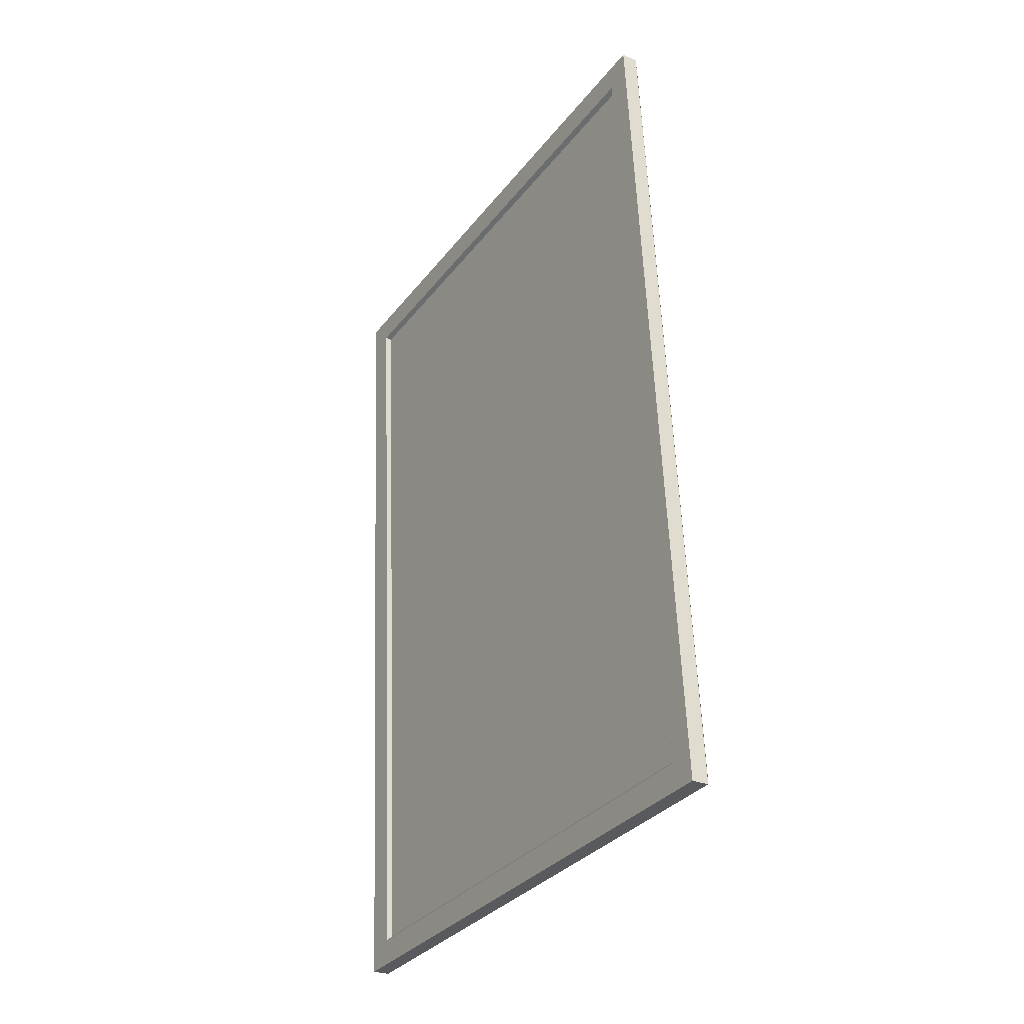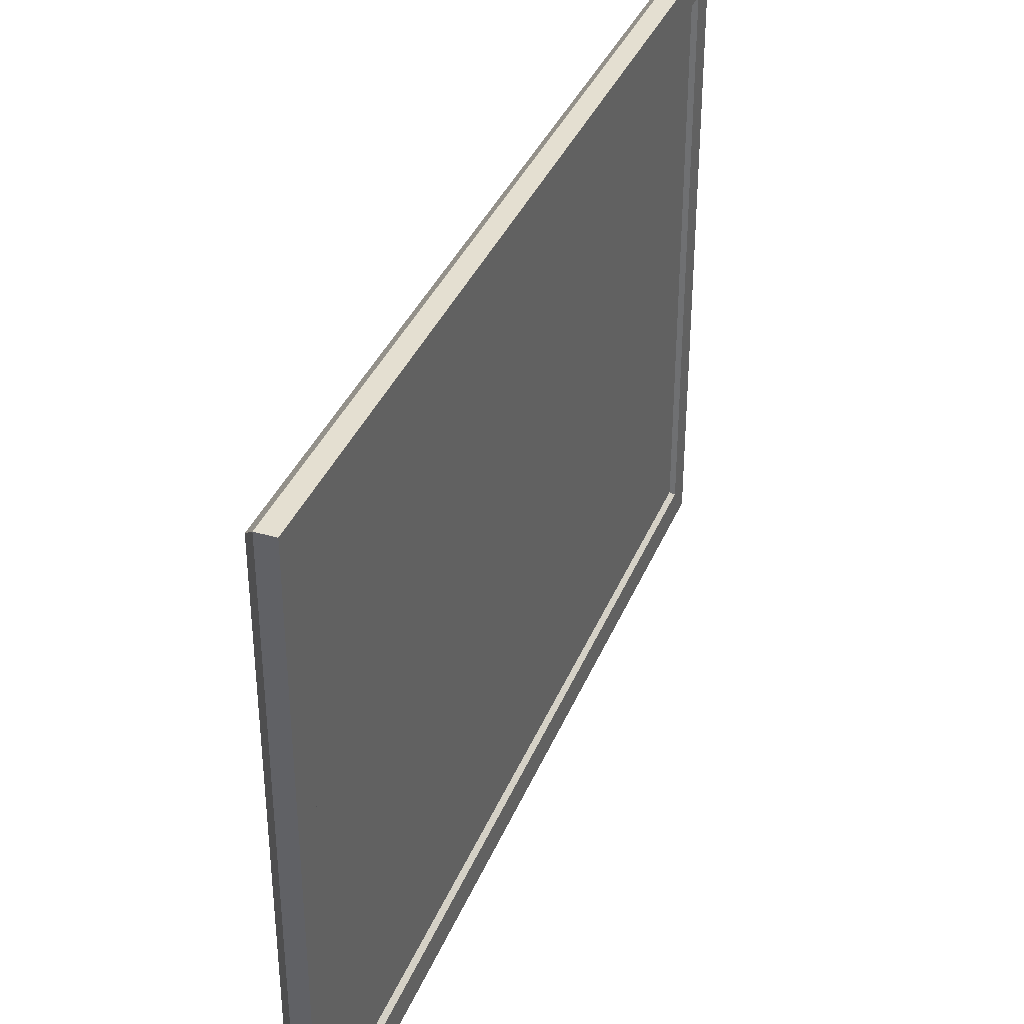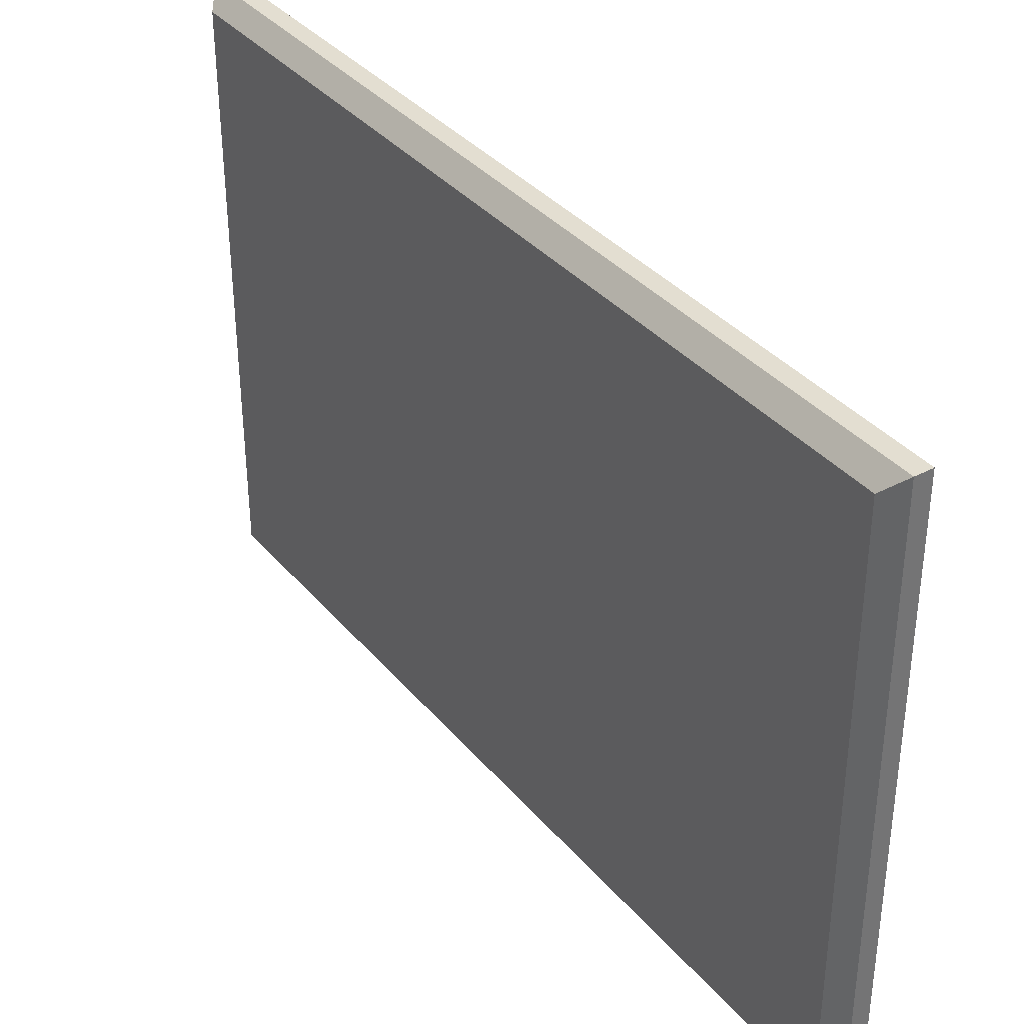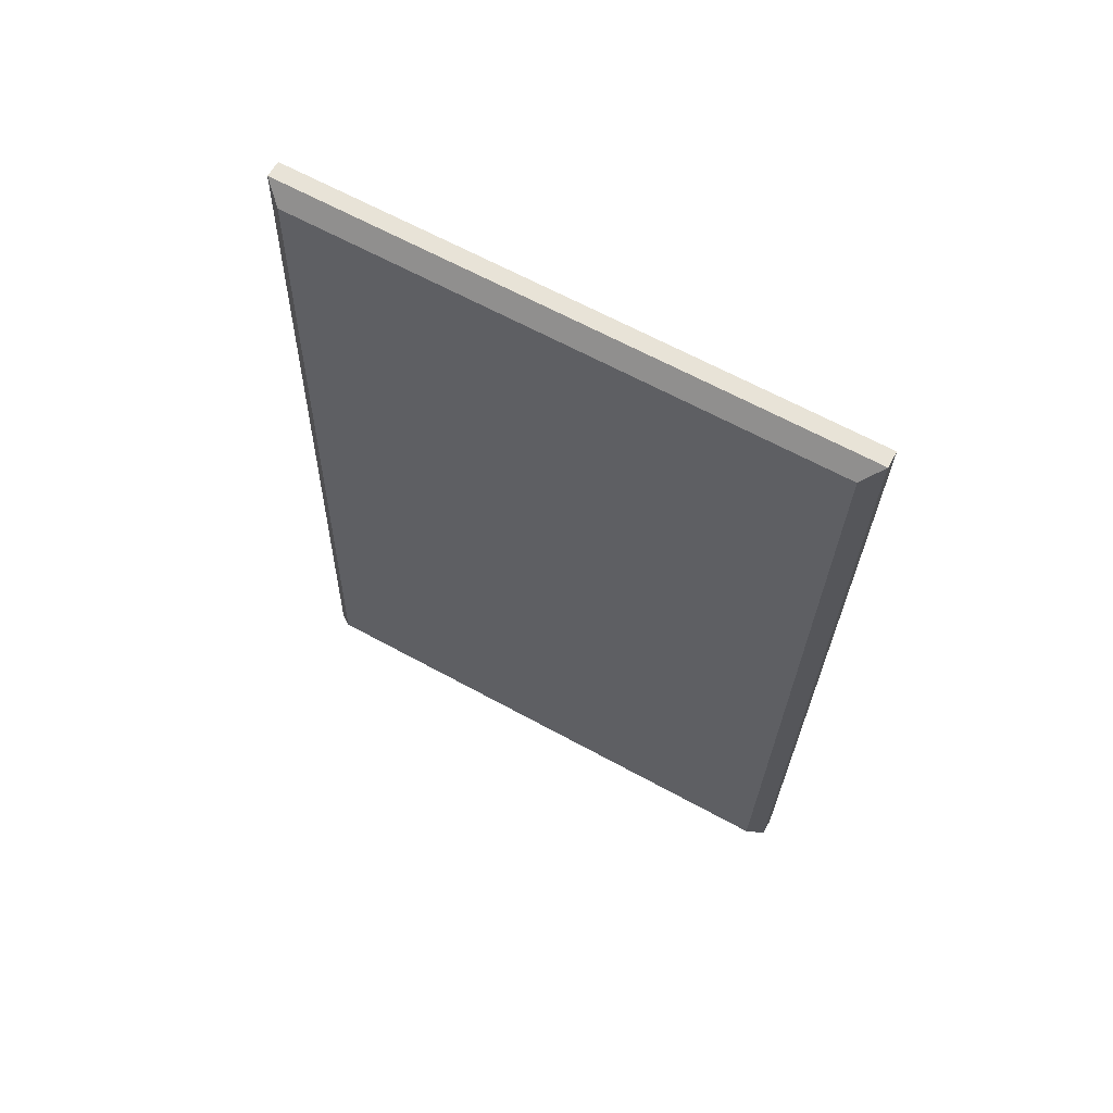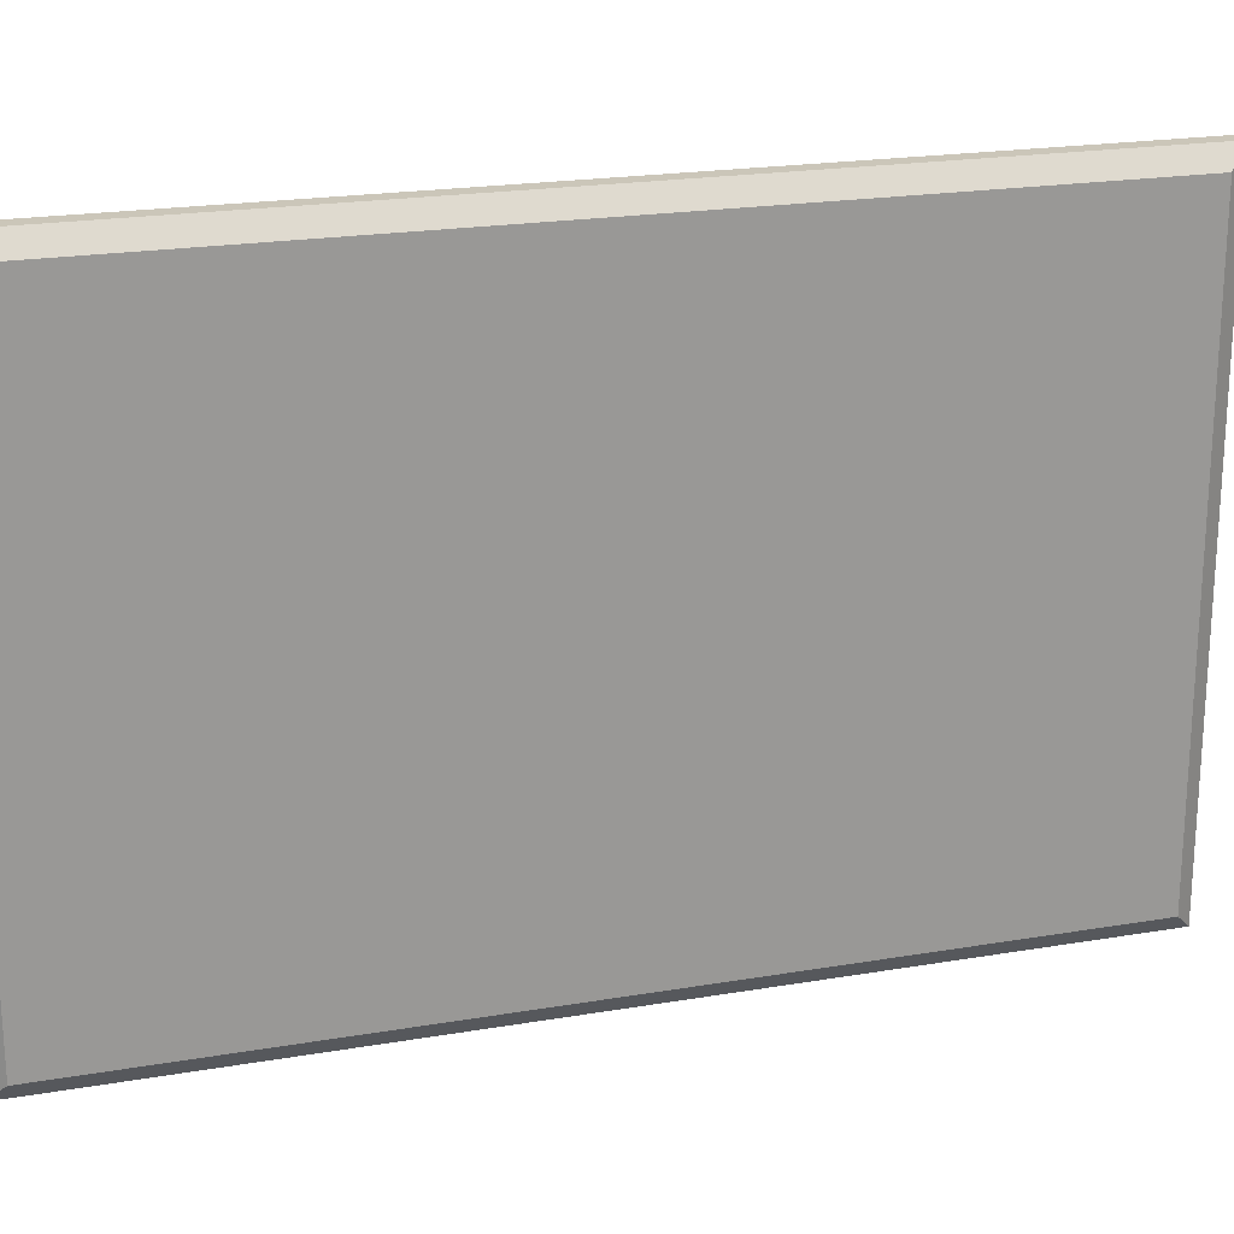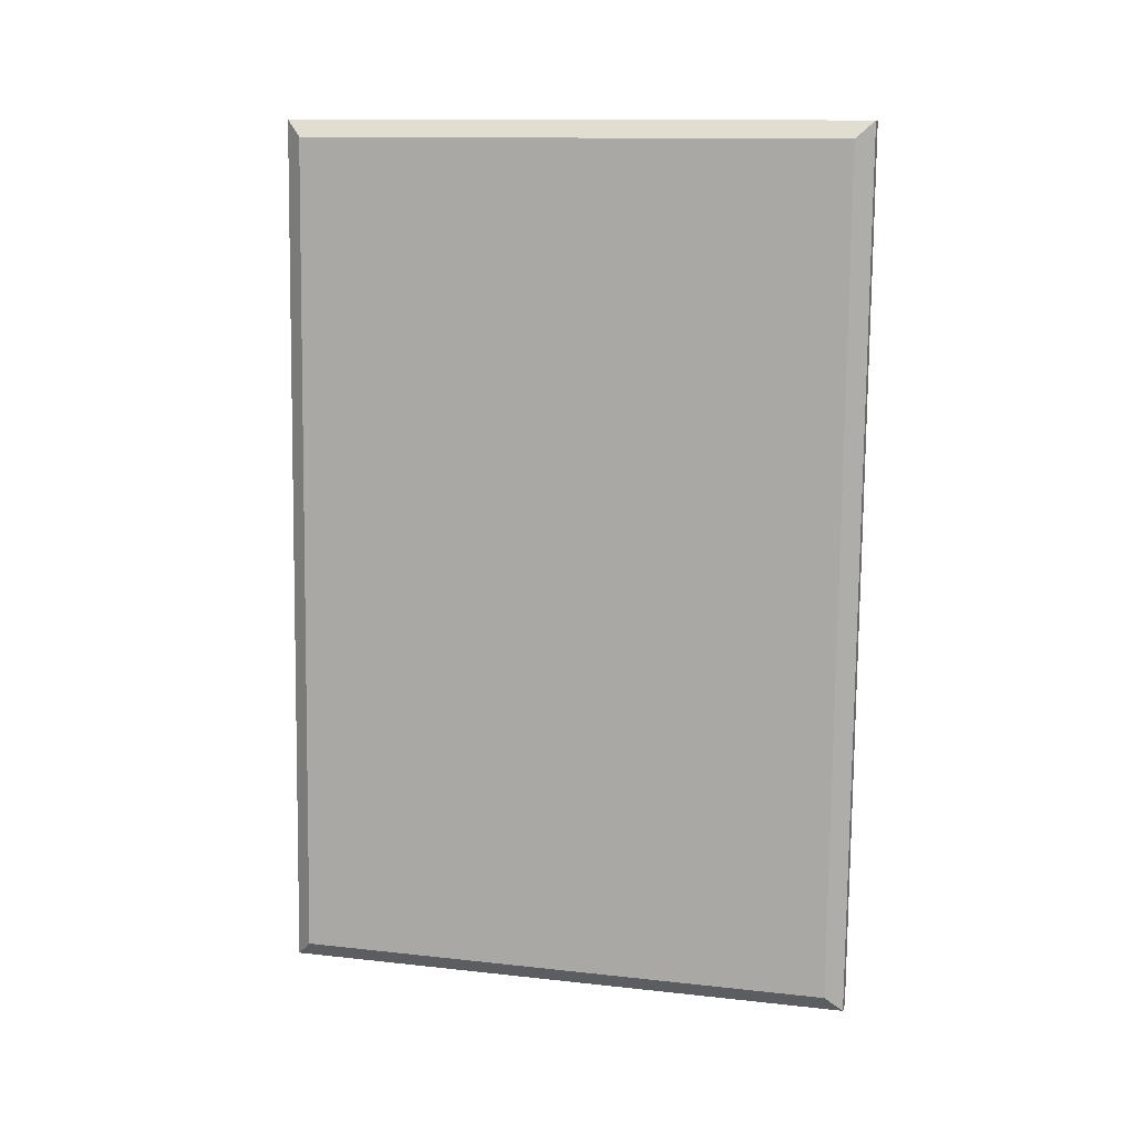
<metadata>
{"format":"obj","ext":"obj","renderer":"f3d","projection":"perspective","resolution":1024,"background":"white","views":[{"elev":-33.0,"azim":148.2,"up":"+Z"},{"elev":36.8,"azim":23.1,"up":"+Y"},{"elev":36.2,"azim":-32.1,"up":"+Y"},{"elev":65.1,"azim":-61.2,"up":"+Z"},{"elev":21.0,"azim":-104.5,"up":"+Y"},{"elev":12.8,"azim":-75.7,"up":"+Z"}]}
</metadata>
<code>
v  2.274 18.21 28.03
v  -0.1628 18.21 -28.22
v  2.358 20 29.97
v  2.358 18.21 29.97
v  -0.2408 18.21 -30.03
v  -0.2408 20 -30.03
v  0.137 18.8 28.87
v  -2.358 18.8 -28.73
v  -2.358 -18.8 -28.73
v  0.137 -18.8 28.87
v  -1.411 20 -29.97
v  1.188 20 30.03
v  2.358 -18 29.97
v  1.188 -20 30.03
v  2.358 -20 29.97
v  -1.411 -20 -29.97
v  -0.2408 -20 -30.03
v  -0.2408 -18 -30.03
v  2.274 -18 28.03
v  -0.1628 -18 -28.22
v  1.961 -17.7 27.74
v  -0.4496 -17.7 -27.91
v  -0.4496 17.91 -27.91
v  1.961 17.91 27.74
g DZYJY61
f 1 2 3 4
f 2 5 6 3
f 7 8 9 10
f 6 11 12 3
f 12 13 4 3
f 14 15 13 12
f 15 14 16 17
f 16 5 18 17
f 11 6 5 16
f 10 14 12 7
f 7 12 11 8
f 8 11 16 9
f 9 16 14 10
f 4 13 19 1
f 17 18 20 15
f 19 13 15 20
f 21 22 23 24
f 20 18 5 2
f 23 2 1 24
f 24 1 19 21
f 21 19 20 22
f 22 20 2 23

</code>
